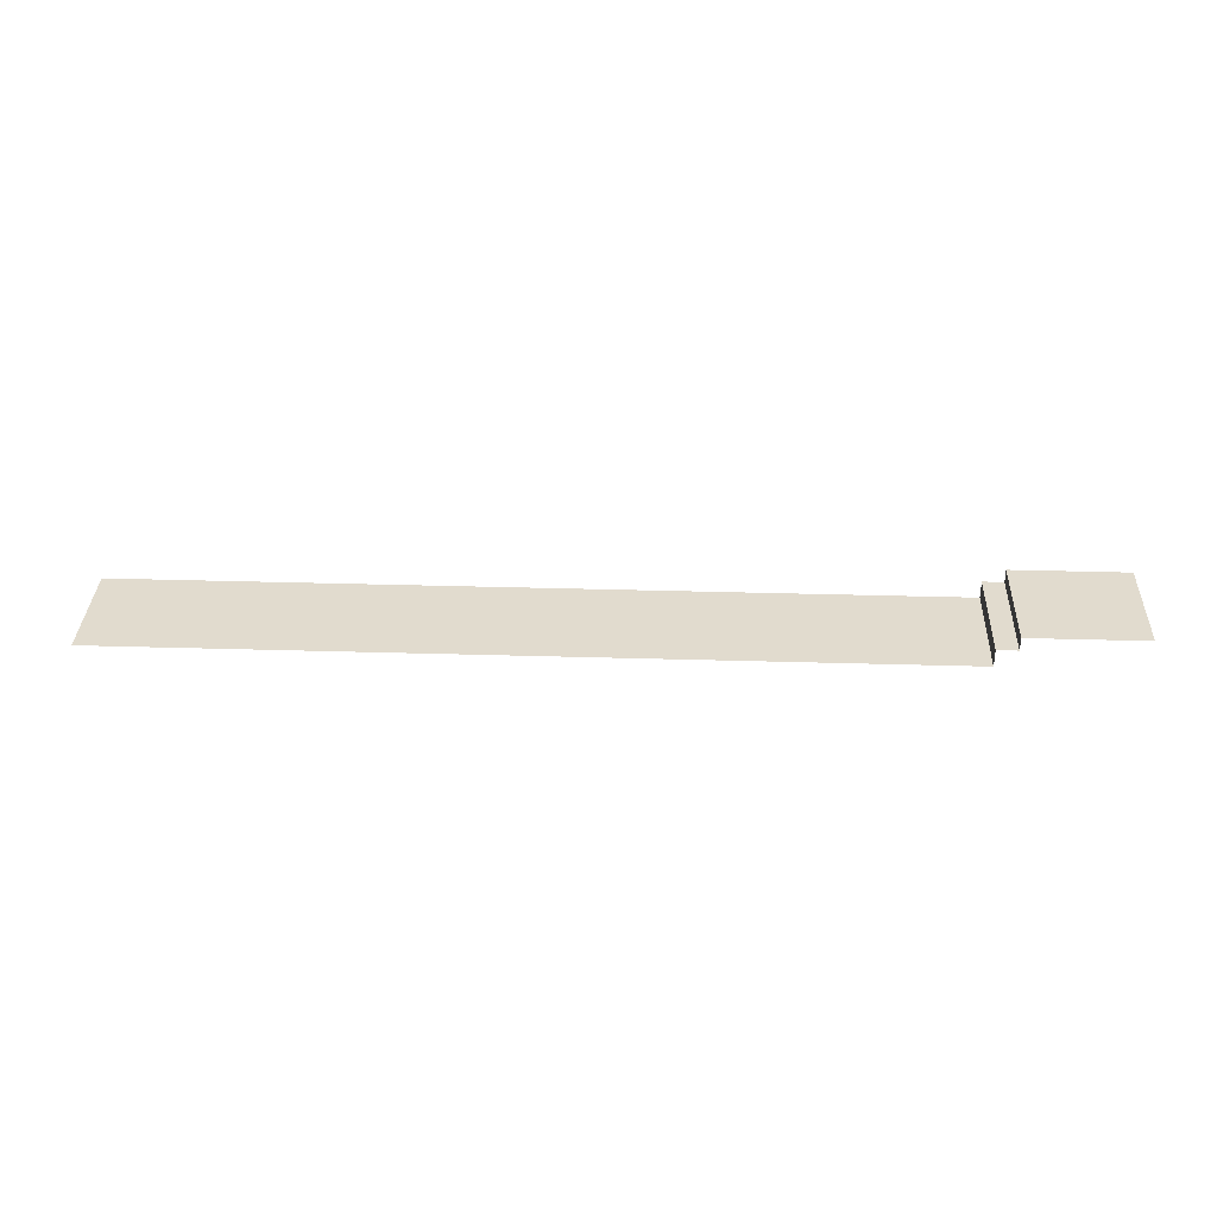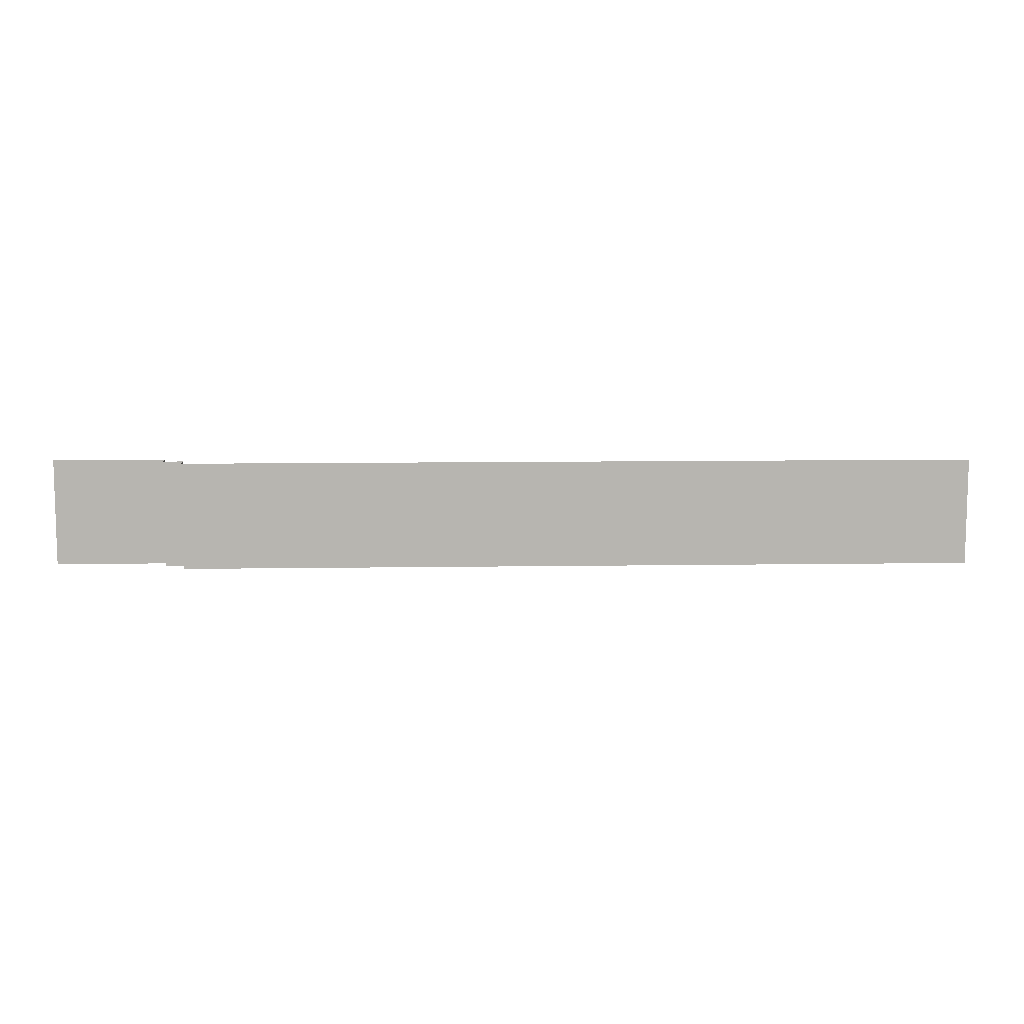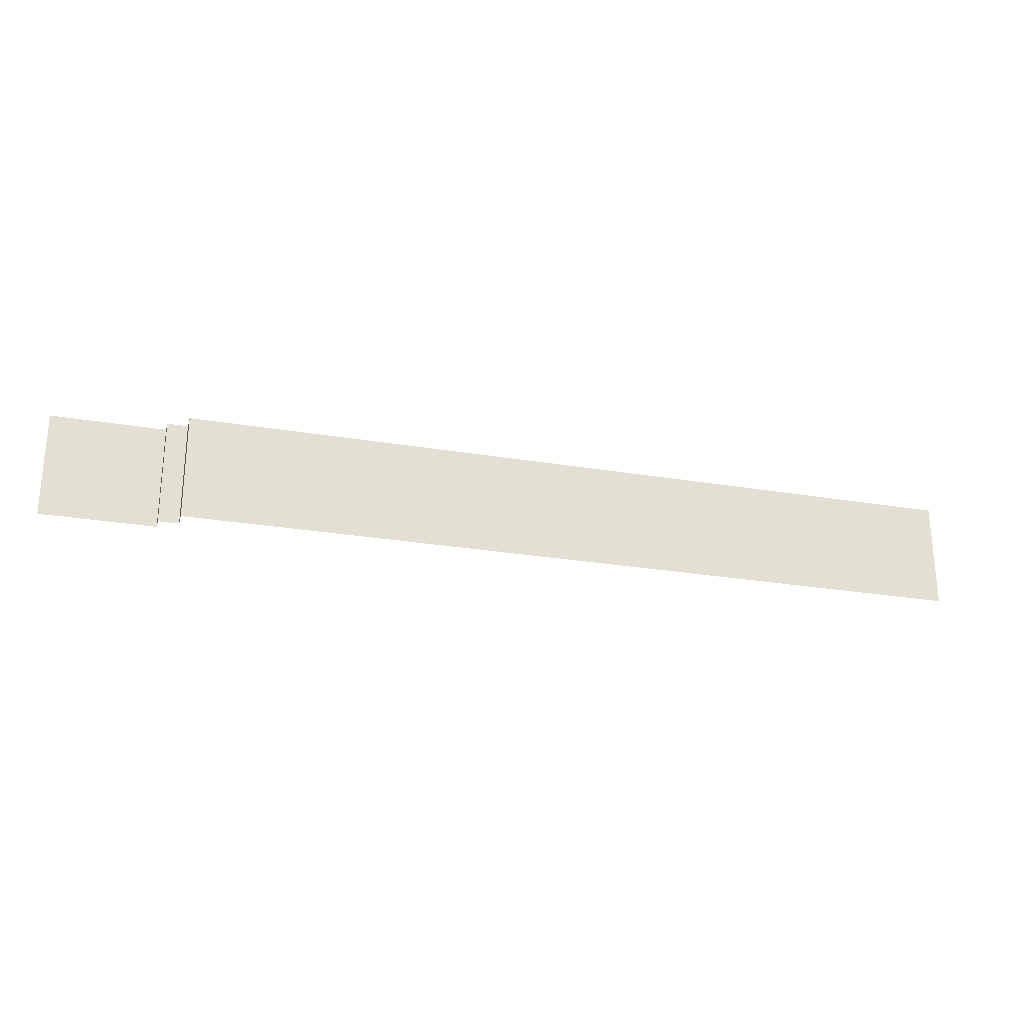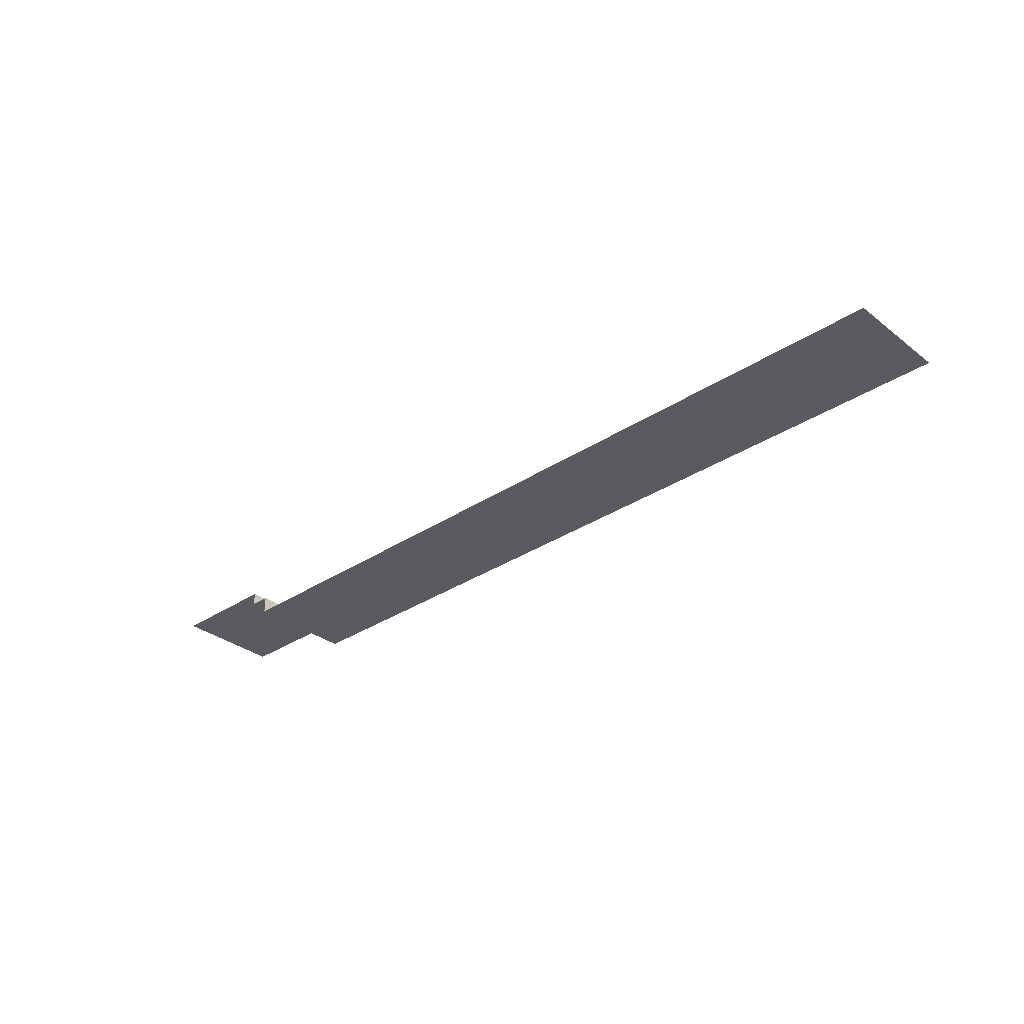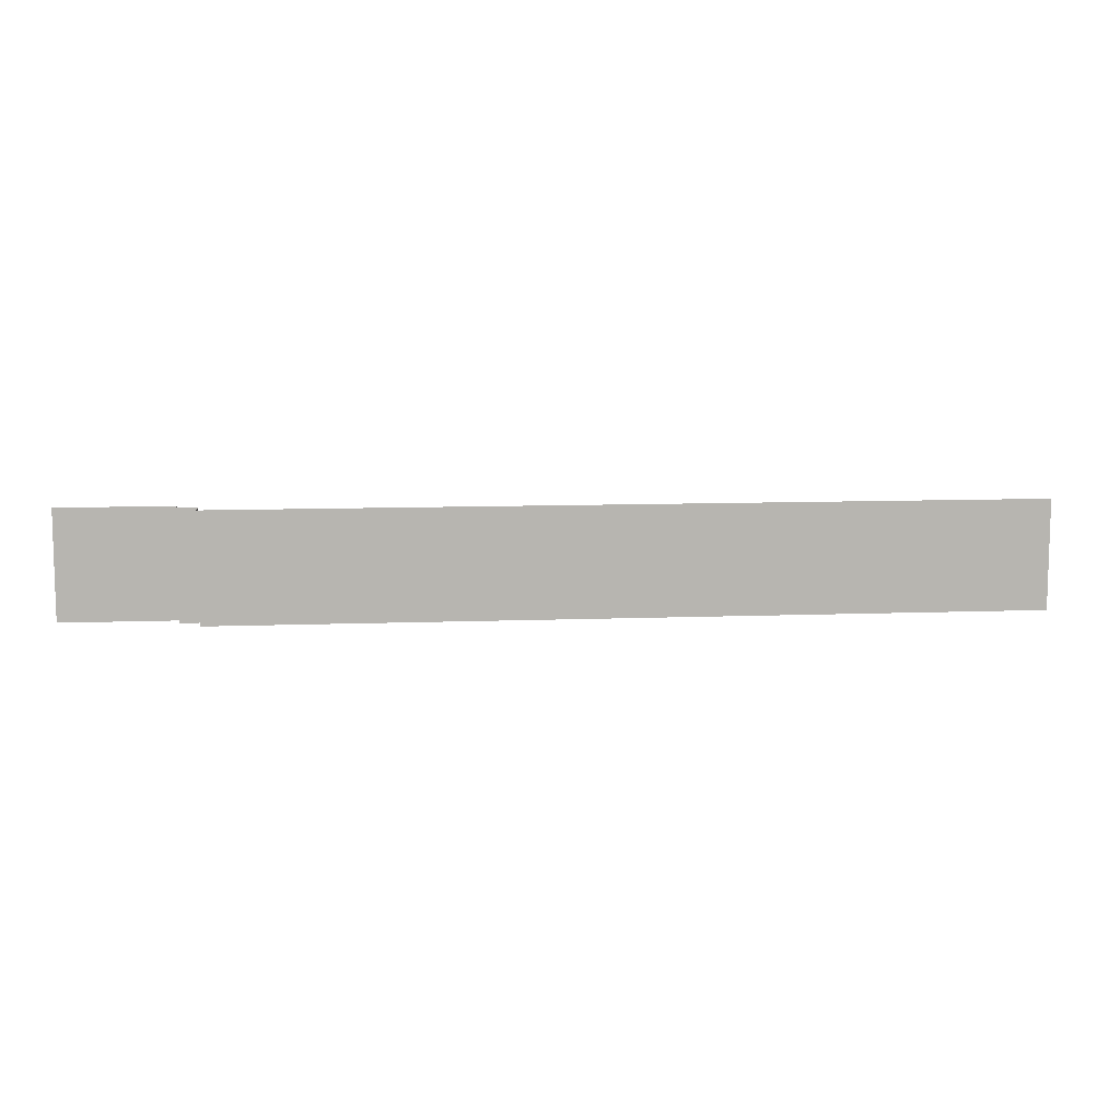
<metadata>
{"format":"obj","ext":"obj","renderer":"f3d","projection":"perspective","resolution":1024,"background":"white","views":[{"elev":33.8,"azim":-177.7,"up":"+Y"},{"elev":9.4,"azim":-2.3,"up":"+Z"},{"elev":-26.1,"azim":-15.0,"up":"+Z"},{"elev":-32.3,"azim":42.8,"up":"+Y"},{"elev":9.5,"azim":-5.7,"up":"+Z"}]}
</metadata>
<code>
o Teppich_Plane.002
v -48.13 0.07433 3.486
v 3.004 0.07433 3.486
v -48.13 0.07433 -3.389
v 3.004 0.07433 -3.389
v -48.13 0.07433 3.486
v -48.13 0.07433 -3.389
v -48.13 1.176 3.486
v -48.13 1.176 -3.389
v -49.43 1.176 3.486
v -49.43 1.176 -3.389
v -49.43 2.018 3.486
v -49.43 2.018 -3.389
v -56.65 2.018 3.486
v -56.65 2.018 -3.389
f 2 3 1
f 1 6 5
f 6 7 5
f 8 9 7
f 10 11 9
f 12 13 11
f 2 4 3
f 1 3 6
f 6 8 7
f 8 10 9
f 10 12 11
f 12 14 13

</code>
